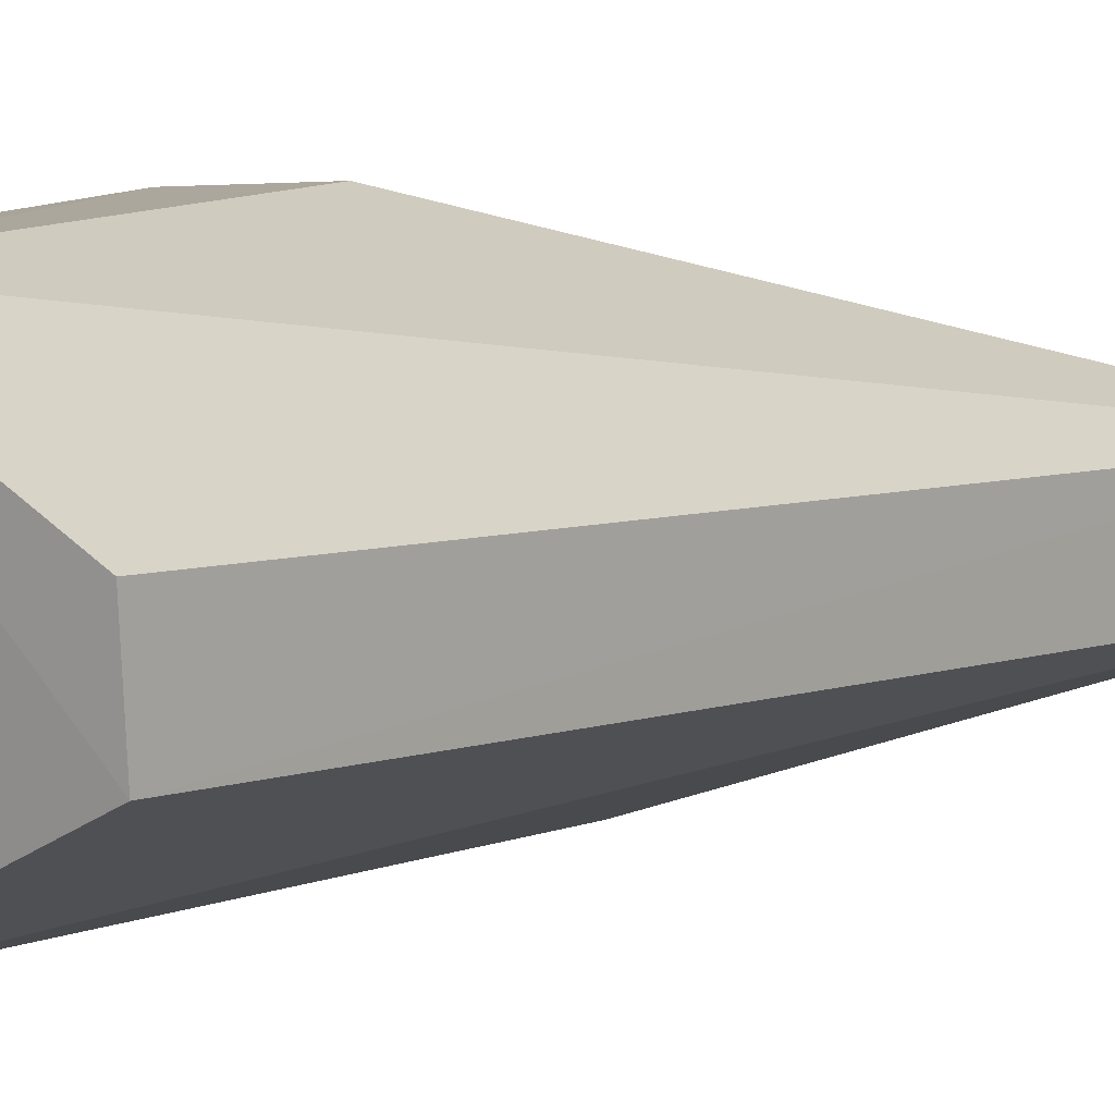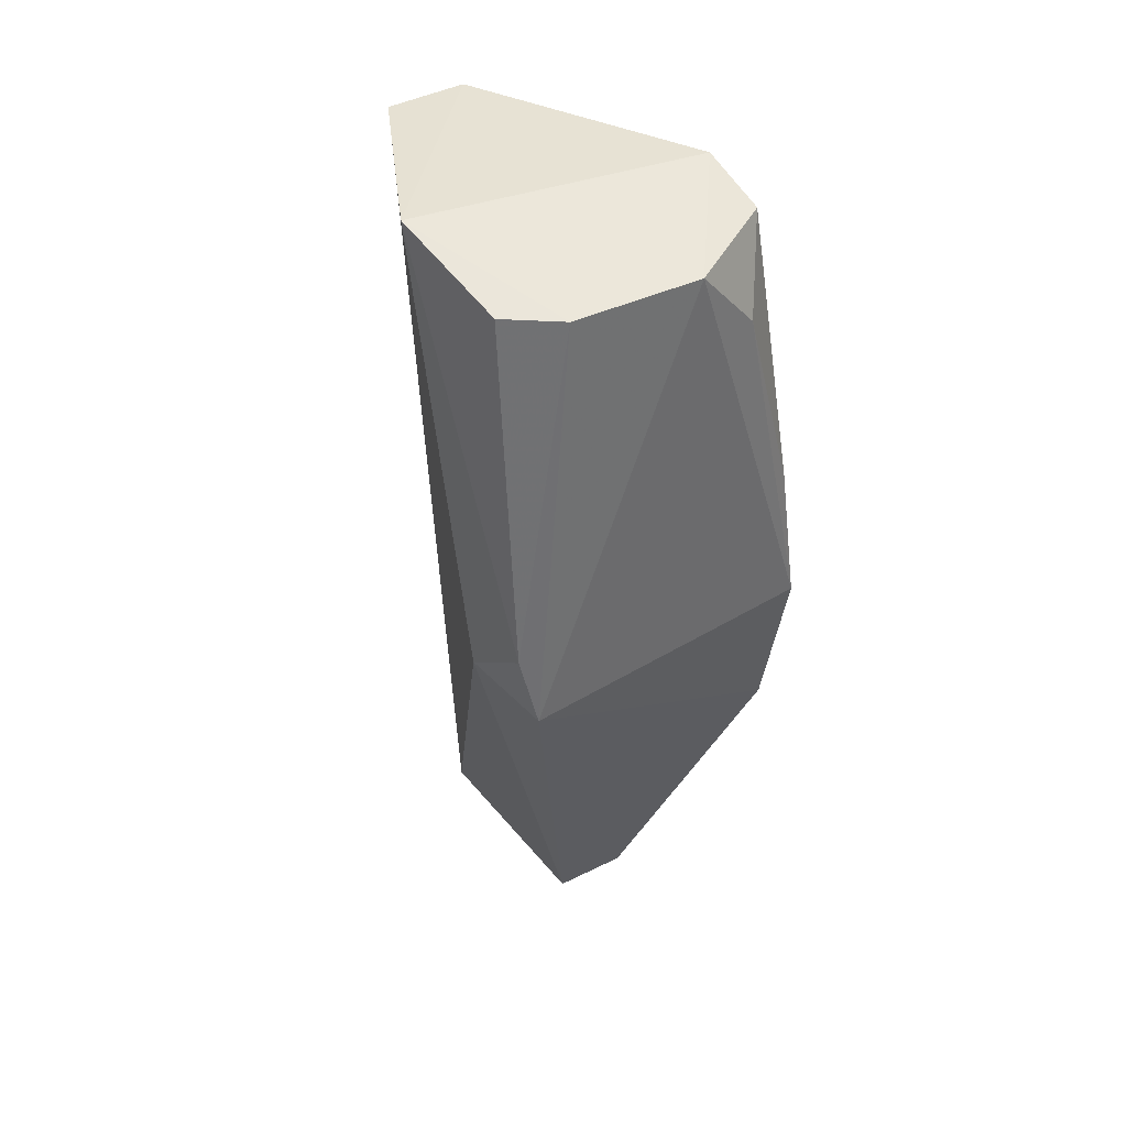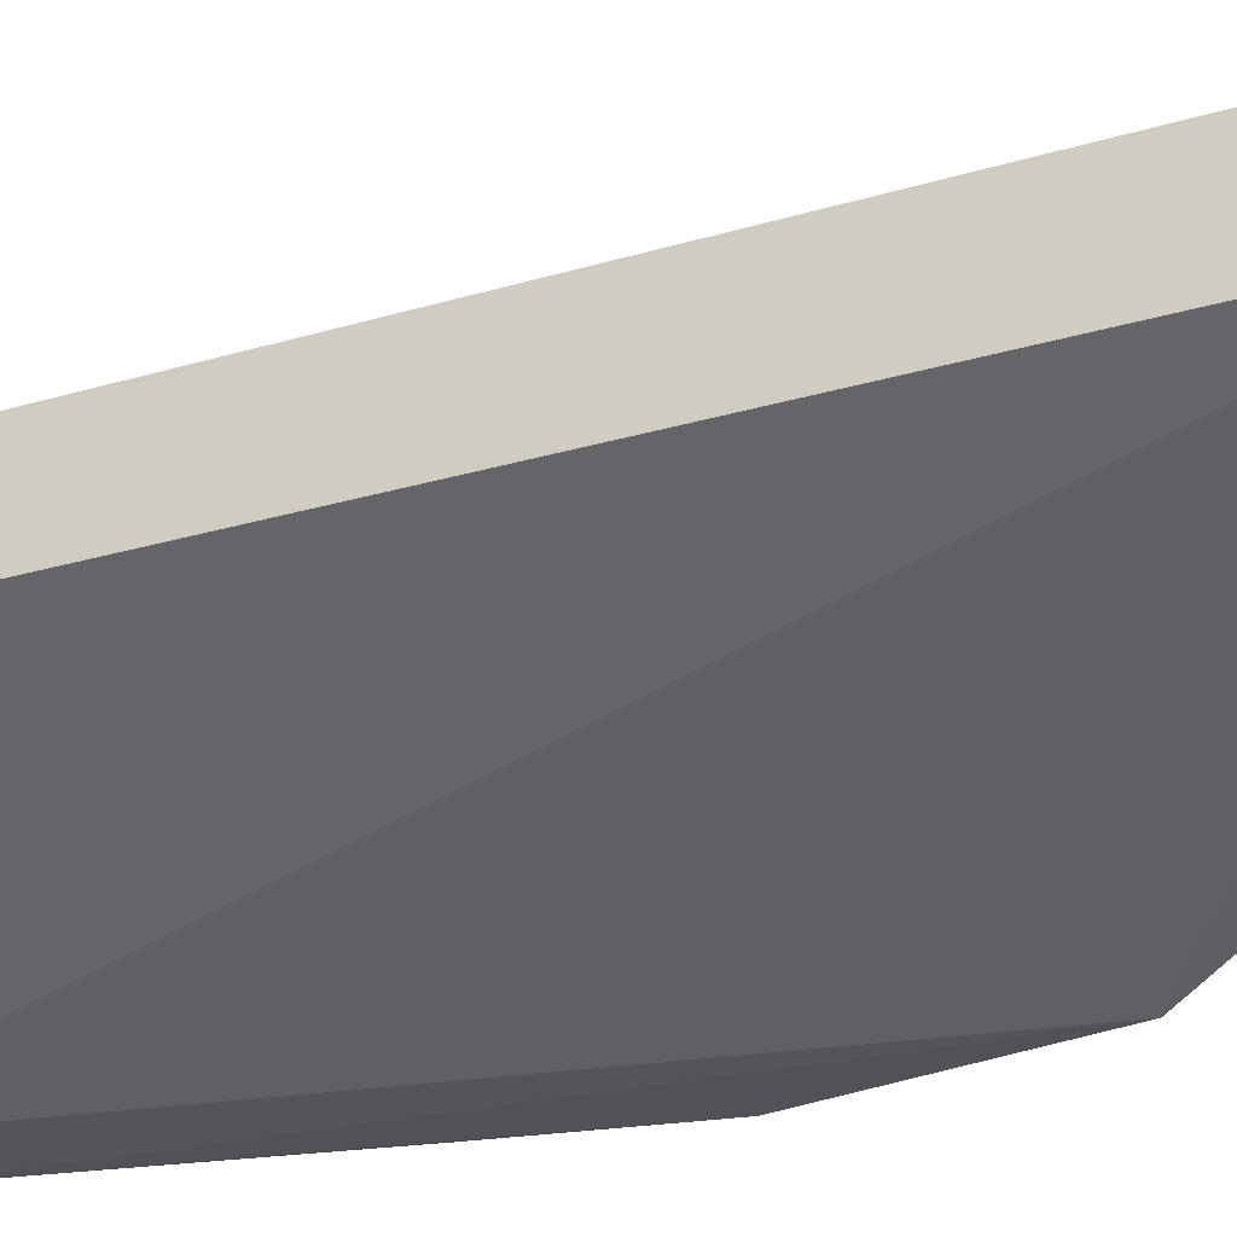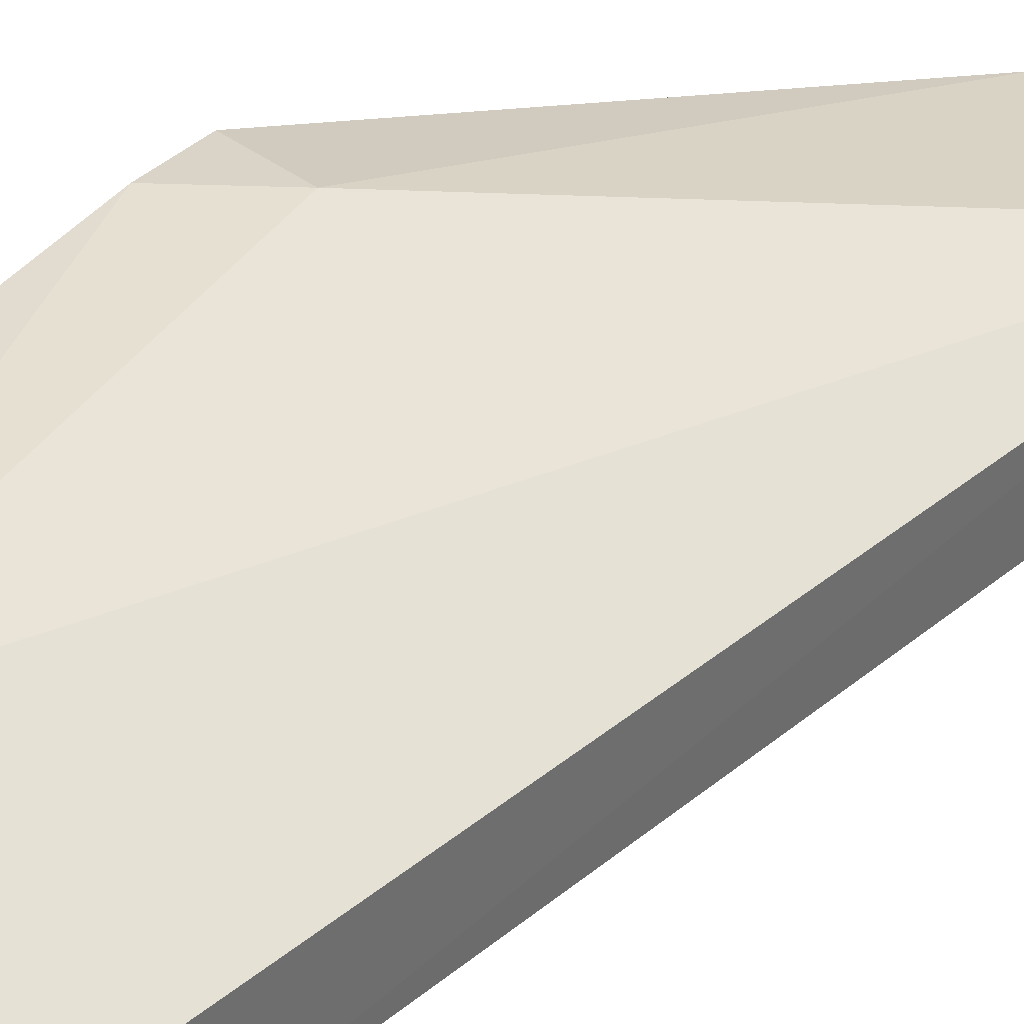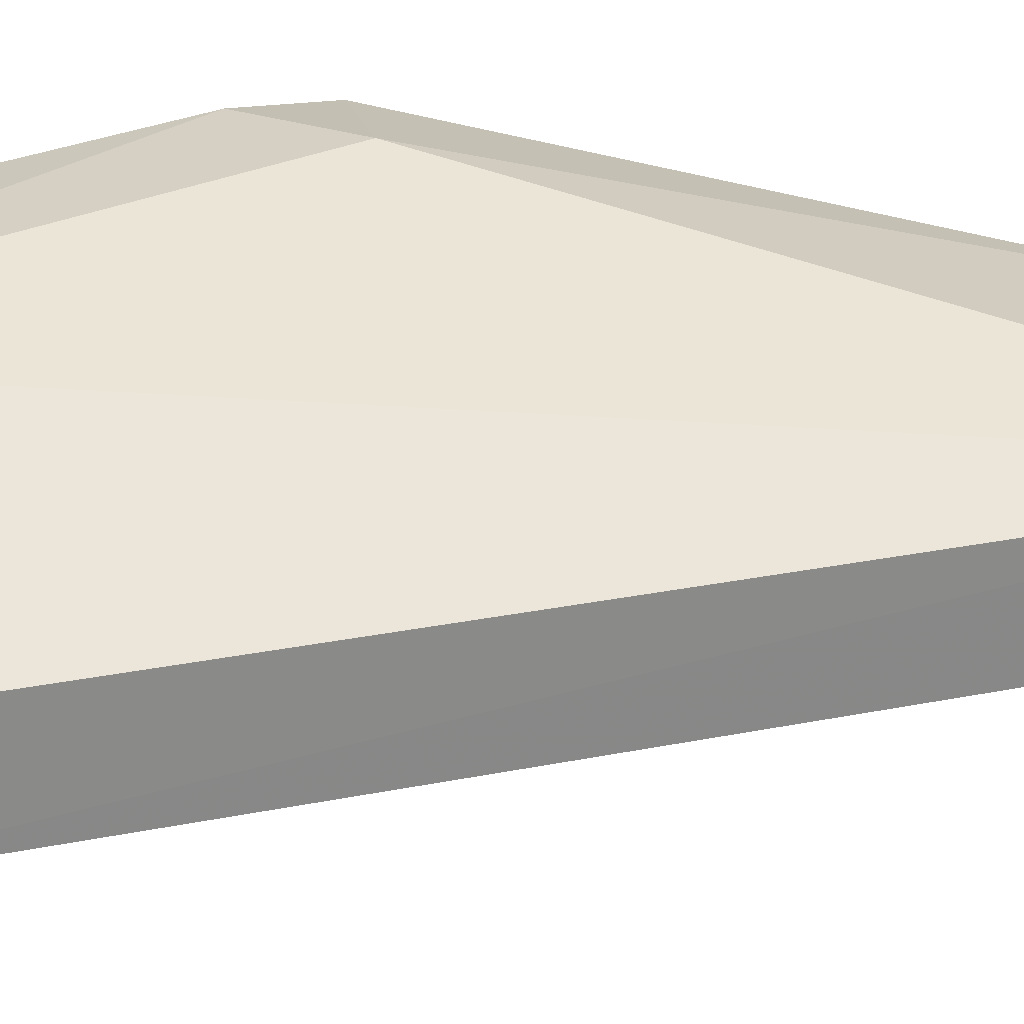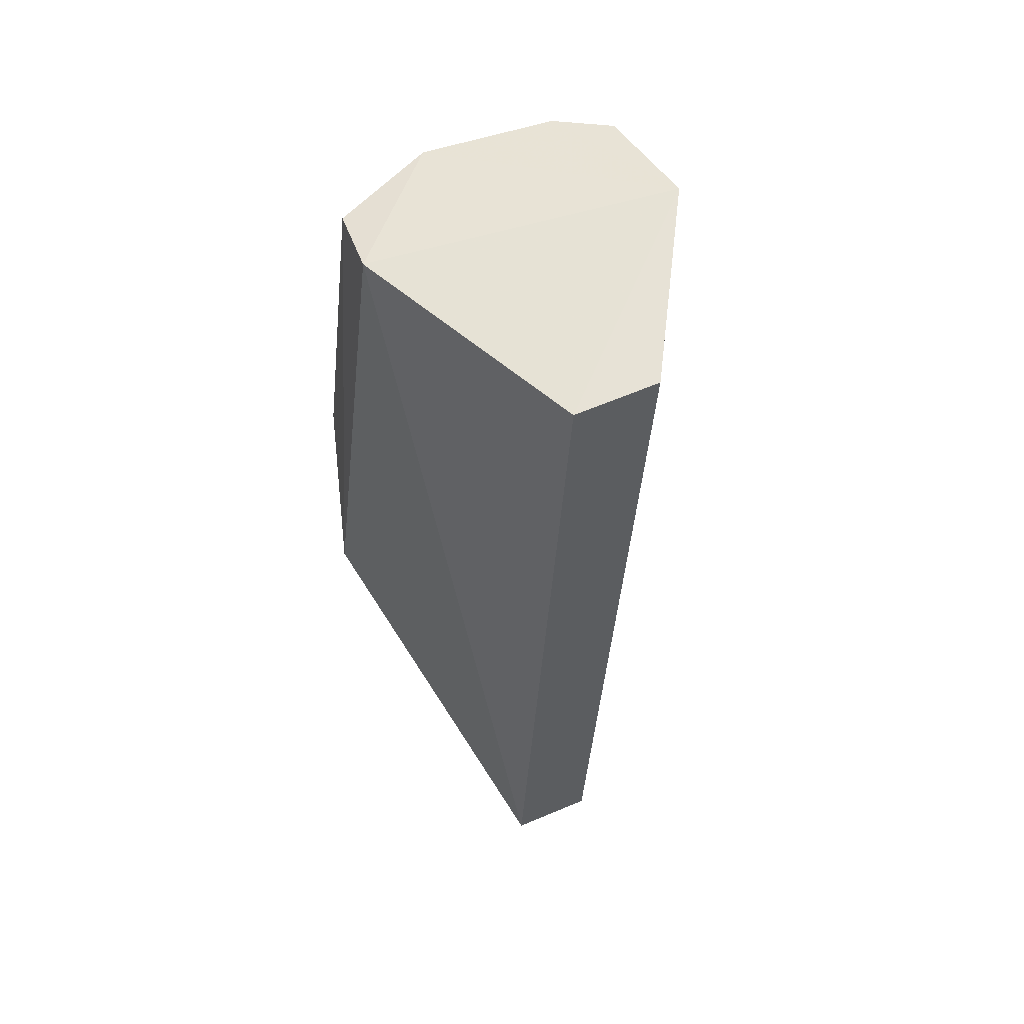
<metadata>
{"format":"obj","ext":"obj","renderer":"f3d","projection":"perspective","resolution":1024,"background":"white","views":[{"elev":8.9,"azim":-140.0,"up":"+Z"},{"elev":42.4,"azim":54.7,"up":"+Y"},{"elev":-30.5,"azim":-63.2,"up":"+Z"},{"elev":39.7,"azim":-136.9,"up":"+Z"},{"elev":27.7,"azim":-111.5,"up":"+Z"},{"elev":59.2,"azim":-111.7,"up":"+Y"}]}
</metadata>
<code>
v -0.04961 -0.006739 0.01669
v -0.04707 -0.0247 0.01679
v -0.04792 -0.01014 0.006314
v -0.05311 -0.006098 0.004501
v -0.06262 -0.04562 0.01112
v -0.04775 -0.007081 0.008933
v -0.05479 -0.005284 0.01718
v -0.04965 -0.0335 0.002675
v -0.05001 -0.006868 0.004658
v -0.04821 -0.006965 0.01448
v -0.04712 -0.02459 0.003706
v -0.0508 -0.02408 0.0174
v -0.06272 -0.006015 0.009373
v -0.05351 -0.04563 0.01108
v -0.04769 -0.02167 0.01727
v -0.04767 -0.01858 0.004196
v -0.06267 -0.00585 0.0129
v -0.06264 -0.04588 0.007514
v -0.05346 -0.04595 0.007709
f 7 6 4
f 9 6 3
f 9 4 6
f 9 8 4
f 10 2 6
f 10 7 1
f 10 6 7
f 11 6 2
f 11 3 6
f 11 2 8
f 11 8 9
f 12 7 5
f 13 7 4
f 14 12 5
f 14 2 12
f 15 10 1
f 15 2 10
f 15 12 2
f 15 1 7
f 15 7 12
f 16 11 9
f 16 9 3
f 16 3 11
f 17 13 5
f 17 5 7
f 17 7 13
f 18 5 13
f 18 13 4
f 18 4 8
f 19 8 2
f 19 2 14
f 19 18 8
f 19 14 5
f 19 5 18

</code>
